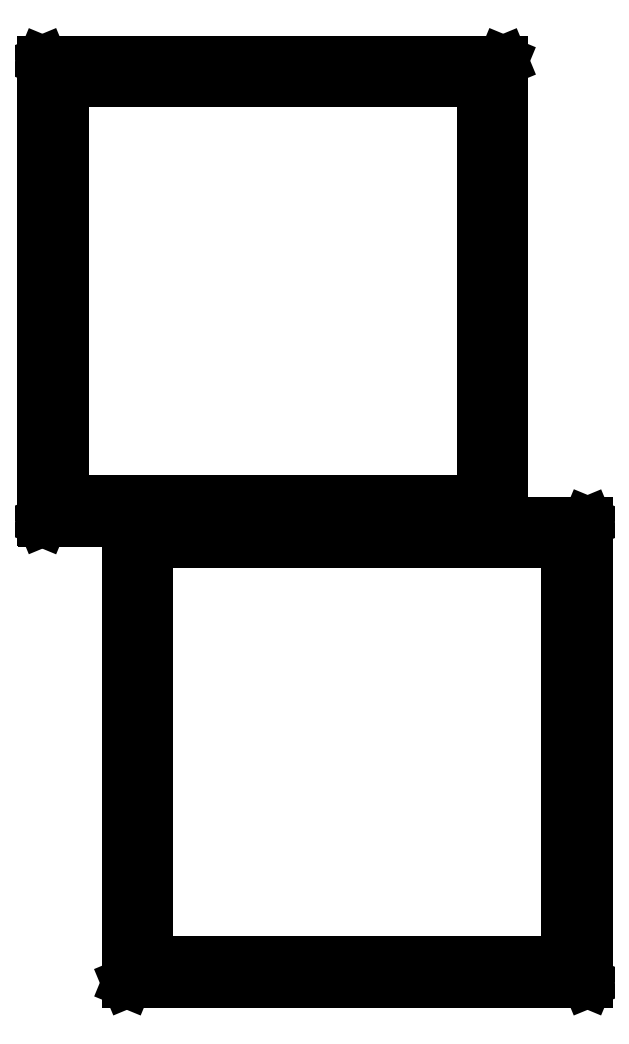
<metadata>
{"format":"dxf","ext":"dxf","renderer":"ezdxf+matplotlib","layout":"modelspace","background":"white","min_lineweight":24,"dpi":150}
</metadata>
<code>
0
SECTION
2
ENTITIES
0
LINE
8
BLACK
10
1.874
20
0.2703
11
1.874
21
0.271
0
LINE
8
BLACK
10
1.874
20
0.271
11
1.874
21
1.582
0
LINE
8
BLACK
10
1.874
20
1.582
11
1.874
21
1.583
0
LINE
8
BLACK
10
1.874
20
1.583
11
1.875
21
1.583
0
LINE
8
BLACK
10
1.875
20
1.583
11
3.186
21
1.583
0
LINE
8
BLACK
10
3.186
20
1.583
11
3.187
21
1.583
0
LINE
8
BLACK
10
3.187
20
1.583
11
3.187
21
1.582
0
LINE
8
BLACK
10
3.187
20
1.582
11
3.187
21
0.271
0
LINE
8
BLACK
10
3.187
20
0.271
11
3.187
21
0.2703
0
LINE
8
BLACK
10
3.187
20
0.2703
11
3.186
21
0.27
0
LINE
8
BLACK
10
3.186
20
0.27
11
1.875
21
0.27
0
LINE
8
BLACK
10
1.875
20
0.27
11
1.874
21
0.2703
0
LINE
8
BLACK
10
1.876
20
1.581
11
1.876
21
0.272
0
LINE
8
BLACK
10
1.876
20
0.272
11
3.185
21
0.272
0
LINE
8
BLACK
10
3.185
20
0.272
11
3.185
21
1.581
0
LINE
8
BLACK
10
3.185
20
1.581
11
1.876
21
1.581
0
LINE
8
BLACK
10
1.933
20
0.3293
11
1.933
21
0.33
0
LINE
8
BLACK
10
1.933
20
0.33
11
1.933
21
1.523
0
LINE
8
BLACK
10
1.933
20
1.523
11
1.933
21
1.524
0
LINE
8
BLACK
10
1.933
20
1.524
11
1.934
21
1.524
0
LINE
8
BLACK
10
1.934
20
1.524
11
3.127
21
1.524
0
LINE
8
BLACK
10
3.127
20
1.524
11
3.128
21
1.524
0
LINE
8
BLACK
10
3.128
20
1.524
11
3.128
21
1.523
0
LINE
8
BLACK
10
3.128
20
1.523
11
3.128
21
0.33
0
LINE
8
BLACK
10
3.128
20
0.33
11
3.128
21
0.3293
0
LINE
8
BLACK
10
3.128
20
0.3293
11
3.127
21
0.3291
0
LINE
8
BLACK
10
3.127
20
0.3291
11
1.934
21
0.3291
0
LINE
8
BLACK
10
1.934
20
0.3291
11
1.933
21
0.3293
0
LINE
8
BLACK
10
1.935
20
1.522
11
1.935
21
0.331
0
LINE
8
BLACK
10
1.935
20
0.331
11
3.126
21
0.331
0
LINE
8
BLACK
10
3.126
20
0.331
11
3.126
21
1.522
0
LINE
8
BLACK
10
3.126
20
1.522
11
1.935
21
1.522
0
LINE
8
BLACK
10
1.634
20
1.584
11
1.633
21
1.584
0
LINE
8
BLACK
10
1.633
20
1.584
11
1.633
21
2.896
0
LINE
8
BLACK
10
1.633
20
2.896
11
1.634
21
2.896
0
LINE
8
BLACK
10
1.634
20
2.896
11
1.634
21
2.897
0
LINE
8
BLACK
10
1.634
20
2.897
11
2.946
21
2.897
0
LINE
8
BLACK
10
2.946
20
2.897
11
2.946
21
2.896
0
LINE
8
BLACK
10
2.946
20
2.896
11
2.946
21
2.896
0
LINE
8
BLACK
10
2.946
20
2.896
11
2.946
21
1.584
0
LINE
8
BLACK
10
2.946
20
1.584
11
2.946
21
1.584
0
LINE
8
BLACK
10
2.946
20
1.584
11
2.946
21
1.583
0
LINE
8
BLACK
10
2.946
20
1.583
11
1.634
21
1.583
0
LINE
8
BLACK
10
1.634
20
1.583
11
1.634
21
1.584
0
LINE
8
BLACK
10
1.635
20
2.895
11
1.635
21
1.585
0
LINE
8
BLACK
10
1.635
20
1.585
11
2.945
21
1.585
0
LINE
8
BLACK
10
2.945
20
1.585
11
2.945
21
2.895
0
LINE
8
BLACK
10
2.945
20
2.895
11
1.635
21
2.895
0
LINE
8
BLACK
10
1.693
20
1.643
11
1.693
21
1.644
0
LINE
8
BLACK
10
1.693
20
1.644
11
1.693
21
2.836
0
LINE
8
BLACK
10
1.693
20
2.836
11
1.693
21
2.837
0
LINE
8
BLACK
10
1.693
20
2.837
11
1.694
21
2.837
0
LINE
8
BLACK
10
1.694
20
2.837
11
2.886
21
2.837
0
LINE
8
BLACK
10
2.886
20
2.837
11
2.887
21
2.837
0
LINE
8
BLACK
10
2.887
20
2.837
11
2.887
21
2.836
0
LINE
8
BLACK
10
2.887
20
2.836
11
2.887
21
1.644
0
LINE
8
BLACK
10
2.887
20
1.644
11
2.887
21
1.643
0
LINE
8
BLACK
10
2.887
20
1.643
11
2.886
21
1.643
0
LINE
8
BLACK
10
2.886
20
1.643
11
1.694
21
1.643
0
LINE
8
BLACK
10
1.694
20
1.643
11
1.693
21
1.643
0
LINE
8
BLACK
10
1.695
20
2.835
11
1.695
21
1.645
0
LINE
8
BLACK
10
1.695
20
1.645
11
2.885
21
1.645
0
LINE
8
BLACK
10
2.885
20
1.645
11
2.885
21
2.835
0
LINE
8
BLACK
10
2.885
20
2.835
11
1.695
21
2.835
0
ENDSEC
0
EOF

</code>
